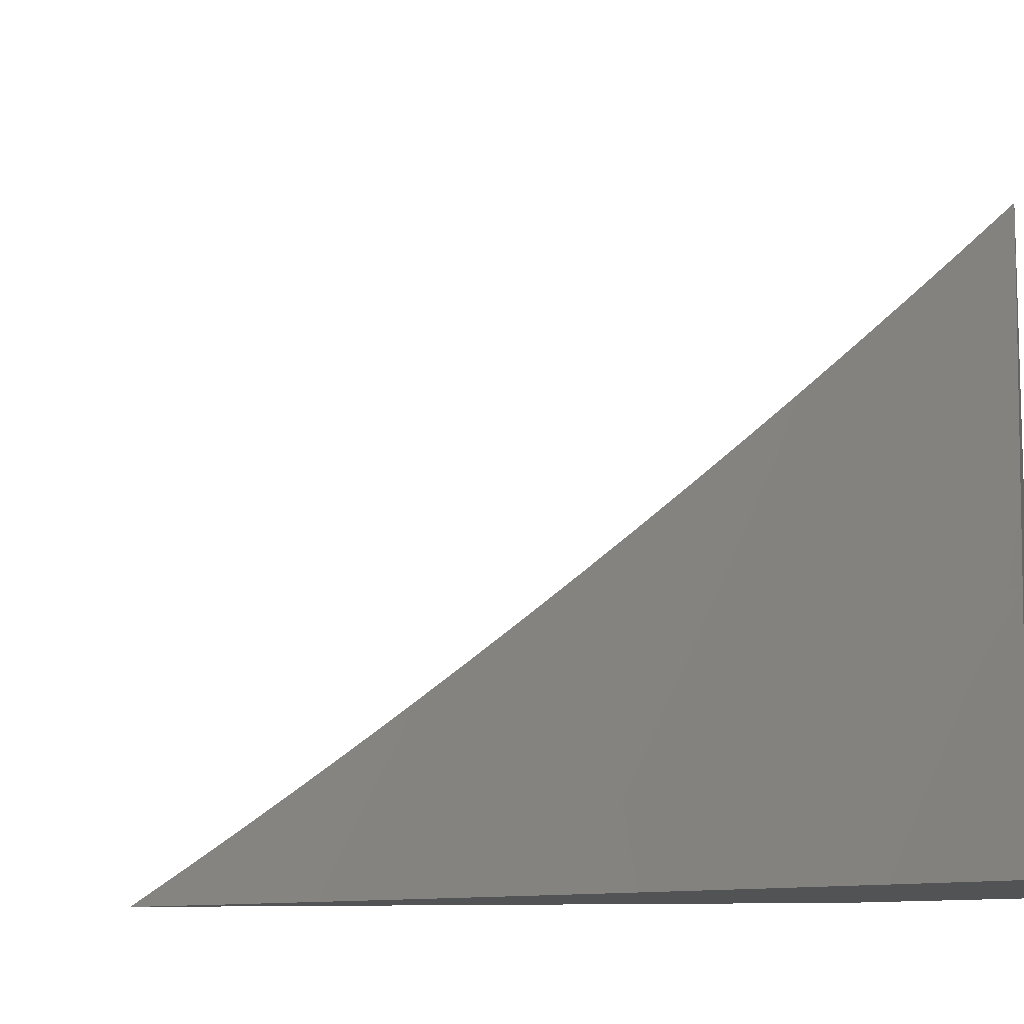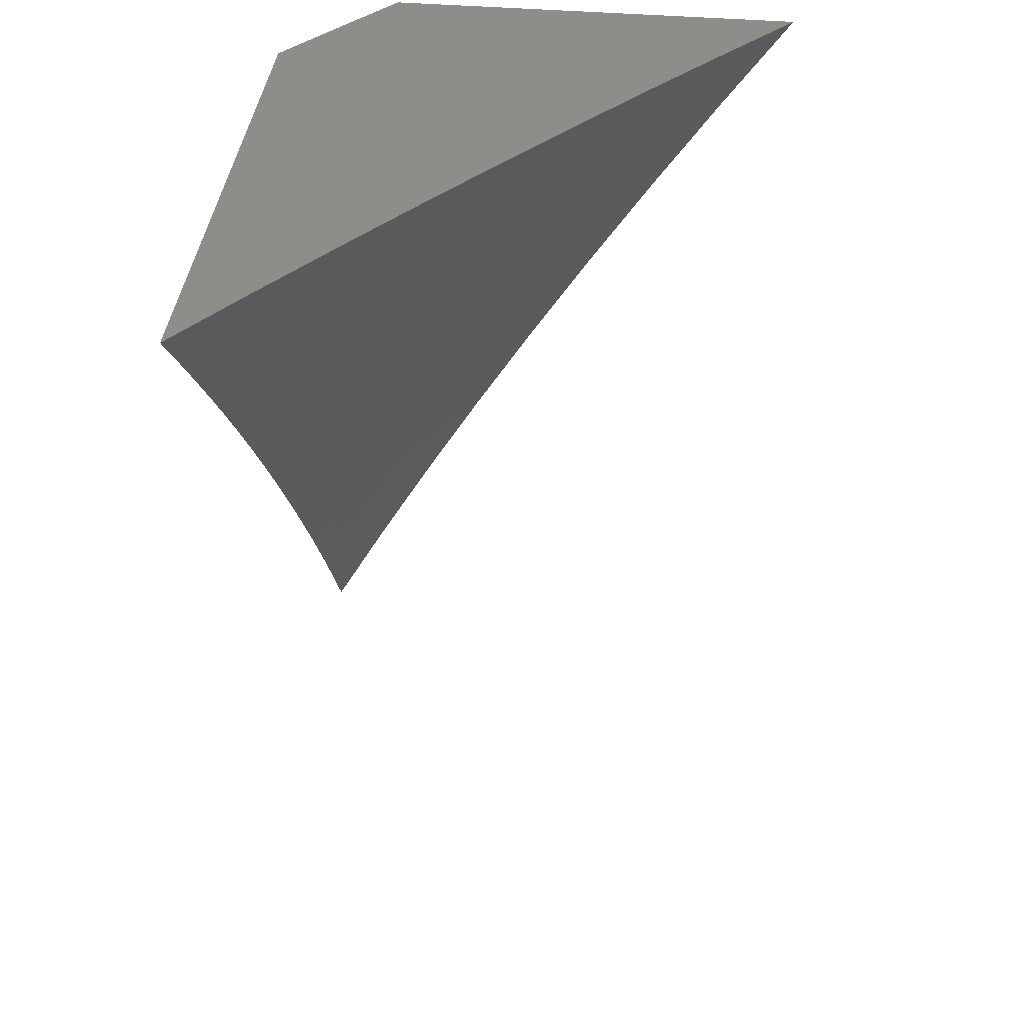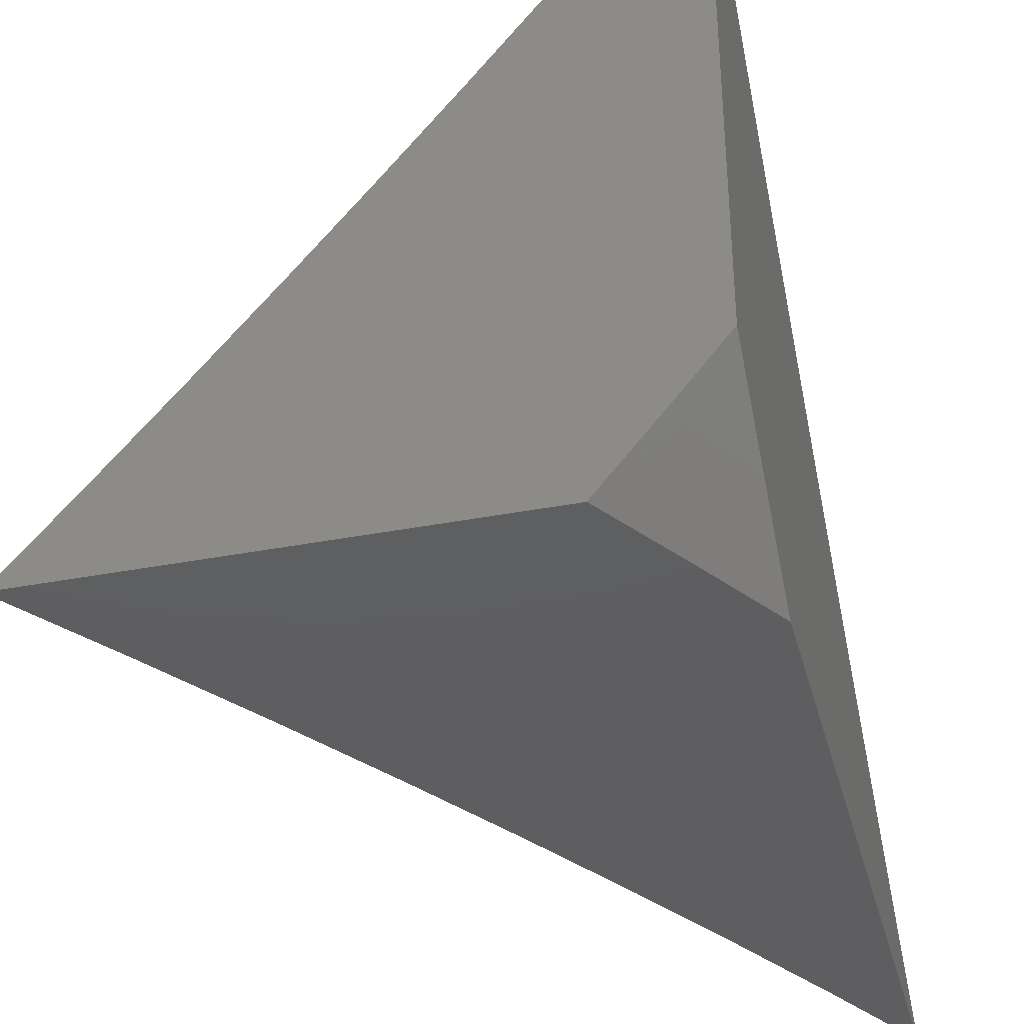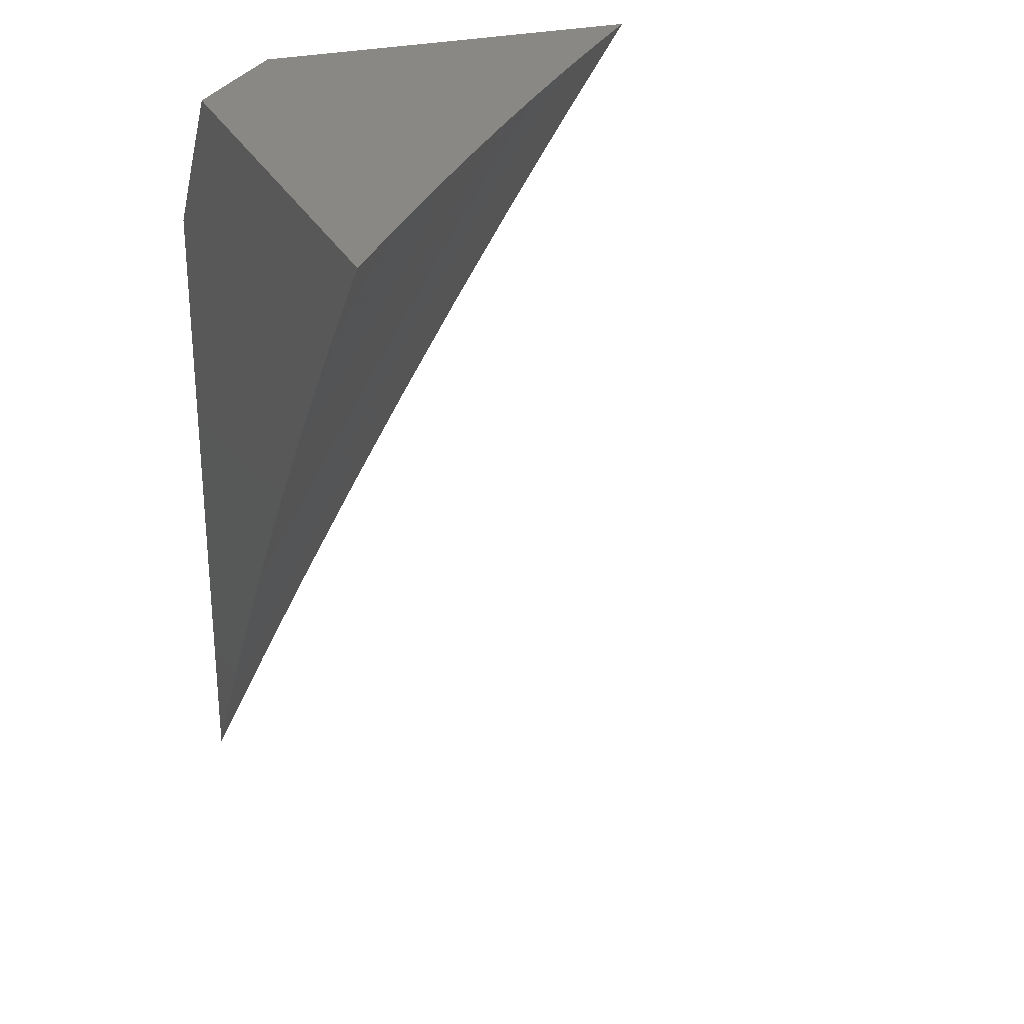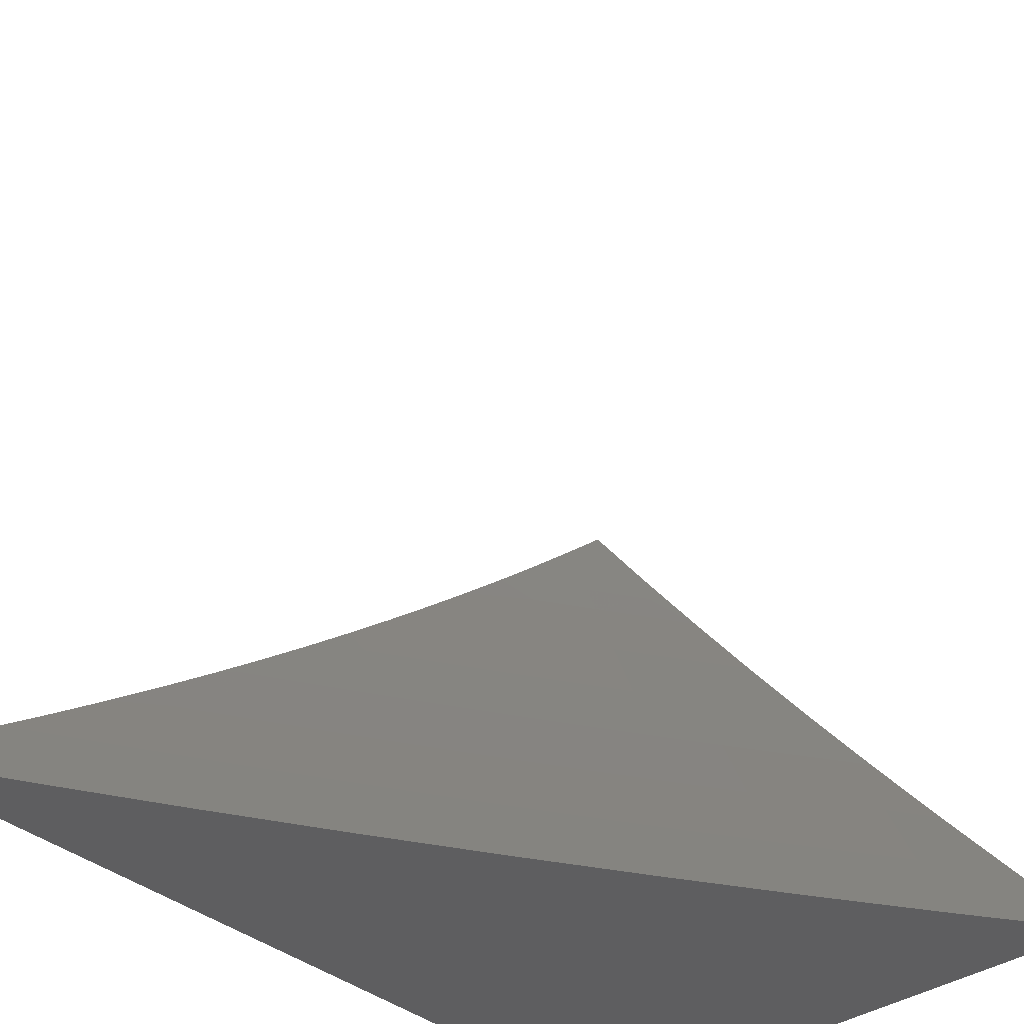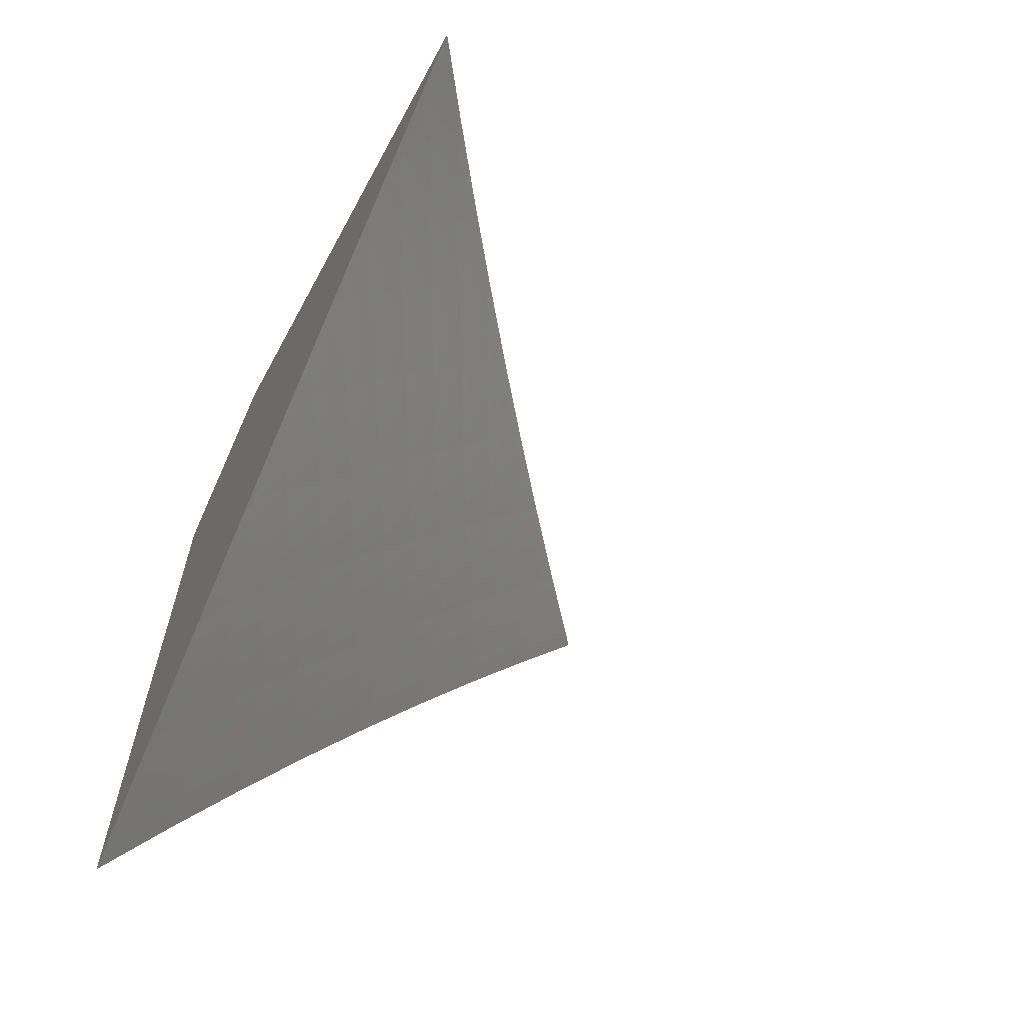
<metadata>
{"format":"stl","ext":"stl","renderer":"f3d","projection":"perspective","resolution":1024,"background":"white","views":[{"elev":-9.9,"azim":101.5,"up":"+Z"},{"elev":39.5,"azim":6.2,"up":"+Y"},{"elev":-36.3,"azim":-165.8,"up":"+Z"},{"elev":27.0,"azim":-21.4,"up":"+Y"},{"elev":-36.2,"azim":42.2,"up":"+Z"},{"elev":-63.6,"azim":-28.6,"up":"+Y"}]}
</metadata>
<code>
# stl→obj: 98 verts, 192 faces
v -8 4.101 -7
v -7.937 4.217 -7
v -8 4.16 -6.961
v -8 4.219 -6.922
v -7.99 4.244 -6.916
v -8 4.277 -6.882
v -7.958 4.302 -6.916
v -8 4.335 -6.842
v -7.925 4.36 -6.916
v -7.977 4.388 -6.832
v -7.944 4.446 -6.832
v -8 4.393 -6.801
v -8 4.45 -6.759
v -7.995 4.474 -6.747
v -8 4.506 -6.717
v -7.961 4.532 -6.747
v -8 4.563 -6.675
v -7.926 4.59 -6.747
v -7.976 4.619 -6.662
v -7.941 4.677 -6.662
v -8 4.619 -6.632
v -8 4.675 -6.588
v -7.99 4.706 -6.577
v -8 4.73 -6.545
v -7.954 4.764 -6.577
v -8 4.785 -6.5
v -7.918 4.821 -6.577
v -7.966 4.851 -6.491
v -7.928 4.908 -6.491
v -7.952 4.923 -6.447
v -7.914 4.981 -6.447
v -7.938 4.996 -6.404
v -7.934 5 -6.405
v -8 5 -6.317
v -7.872 4.332 -7
v -7.892 4.417 -6.916
v -7.91 4.503 -6.832
v -7.805 4.446 -7
v -7.858 4.474 -6.916
v -7.876 4.561 -6.832
v -7.891 4.647 -6.747
v -7.905 4.734 -6.662
v -7.824 4.531 -6.916
v -7.737 4.559 -7
v -7.79 4.588 -6.916
v -7.754 4.644 -6.916
v -7.805 4.675 -6.832
v -7.77 4.731 -6.832
v -7.82 4.762 -6.747
v -7.783 4.818 -6.747
v -7.832 4.849 -6.662
v -7.795 4.906 -6.662
v -7.843 4.936 -6.577
v -7.805 4.993 -6.577
v -7.867 5 -6.492
v -7.799 5 -6.579
v -7.757 4.963 -6.662
v -7.73 5 -6.665
v -7.709 4.931 -6.747
v -7.671 4.988 -6.747
v -7.659 4.9 -6.832
v -7.622 4.956 -6.832
v -7.61 4.868 -6.916
v -7.572 4.923 -6.916
v -7.521 4.891 -7
v -7.534 4.979 -6.916
v -7.446 5 -7
v -7.519 5 -6.917
v -7.667 4.671 -7
v -7.719 4.7 -6.916
v -7.733 4.788 -6.832
v -7.746 4.875 -6.747
v -7.683 4.756 -6.916
v -7.595 4.782 -7
v -7.646 4.812 -6.916
v -7.59 5 -6.834
v -7.661 5 -6.75
v -7.891 4.966 -6.491
v -7.881 4.879 -6.577
v -7.869 4.792 -6.662
v -7.856 4.705 -6.747
v -7.841 4.618 -6.832
v -7.999 4.952 -6.361
v -8 4.947 -6.364
v -7.975 4.938 -6.404
v -8 4.893 -6.41
v -7.989 4.865 -6.447
v -8 4.839 -6.455
v -7.697 4.844 -6.832
v -7.945 5 -6.933
v -7.889 5 -7
v -7.957 4.98 -6.933
v -7.945 4.911 -7
v -7.971 4.958 -6.933
v -7.985 4.936 -6.933
v -8 5 -6.865
v -8 4.911 -6.933
v -8 4.821 -7
f 1 2 3
f 3 2 4
f 4 2 5
f 4 5 6
f 6 5 7
f 6 7 8
f 8 7 9
f 8 9 10
f 10 9 11
f 10 11 12
f 12 11 13
f 13 11 14
f 13 14 15
f 15 14 16
f 15 16 17
f 17 16 18
f 17 18 19
f 19 18 20
f 19 20 21
f 21 20 22
f 22 20 23
f 22 23 24
f 24 23 25
f 24 25 26
f 26 25 27
f 26 27 28
f 28 27 29
f 28 29 30
f 30 29 31
f 30 31 32
f 32 31 33
f 32 33 34
f 5 2 7
f 7 2 35
f 7 35 9
f 9 35 36
f 9 36 11
f 11 36 37
f 11 37 16
f 16 37 18
f 35 38 36
f 36 38 39
f 36 39 37
f 37 39 40
f 37 40 18
f 18 40 41
f 18 41 20
f 20 41 42
f 20 42 25
f 25 42 27
f 39 38 43
f 43 38 44
f 43 44 45
f 45 44 46
f 45 46 47
f 47 46 48
f 47 48 49
f 49 48 50
f 49 50 51
f 51 50 52
f 51 52 53
f 53 52 54
f 53 54 55
f 55 54 56
f 56 54 57
f 56 57 58
f 58 57 59
f 58 59 60
f 60 59 61
f 60 61 62
f 62 61 63
f 62 63 64
f 64 63 65
f 64 65 66
f 66 65 67
f 66 67 68
f 44 69 46
f 46 69 70
f 46 70 48
f 48 70 71
f 48 71 50
f 50 71 72
f 50 72 52
f 52 72 57
f 52 57 54
f 70 69 73
f 73 69 74
f 73 74 75
f 75 74 63
f 75 63 61
f 74 65 63
f 68 76 66
f 66 76 64
f 64 76 62
f 62 76 77
f 62 77 60
f 60 77 58
f 33 31 55
f 55 31 78
f 55 78 53
f 53 78 79
f 53 79 51
f 51 79 80
f 51 80 49
f 49 80 81
f 49 81 47
f 47 81 82
f 47 82 45
f 45 82 43
f 32 34 83
f 83 34 84
f 83 84 85
f 85 84 86
f 85 86 30
f 30 86 87
f 30 87 28
f 28 87 88
f 28 88 26
f 86 88 87
f 21 17 19
f 12 8 10
f 16 14 11
f 39 43 40
f 40 43 82
f 40 82 41
f 41 82 81
f 41 81 42
f 42 81 80
f 42 80 27
f 27 80 79
f 27 79 29
f 29 79 78
f 29 78 31
f 23 20 25
f 70 73 71
f 71 73 89
f 71 89 72
f 72 89 59
f 72 59 57
f 32 83 85
f 85 30 32
f 75 61 89
f 89 61 59
f 73 75 89
f 90 91 92
f 92 91 93
f 92 93 94
f 94 93 95
f 94 95 96
f 96 95 97
f 97 95 93
f 97 93 98
f 94 96 92
f 92 96 90
f 34 33 96
f 96 33 55
f 96 55 56
f 56 58 96
f 96 58 90
f 90 58 91
f 91 58 77
f 91 77 76
f 76 68 91
f 91 68 67
f 67 65 91
f 91 65 74
f 91 74 69
f 69 44 91
f 91 44 93
f 93 44 98
f 98 44 38
f 98 38 35
f 35 2 98
f 98 2 1
f 1 3 98
f 98 3 4
f 98 4 6
f 6 8 98
f 98 8 12
f 98 12 13
f 13 15 98
f 98 15 97
f 97 15 17
f 97 17 21
f 97 21 96
f 96 21 22
f 96 22 24
f 24 26 96
f 96 26 88
f 96 88 86
f 86 84 96
f 96 84 34

</code>
